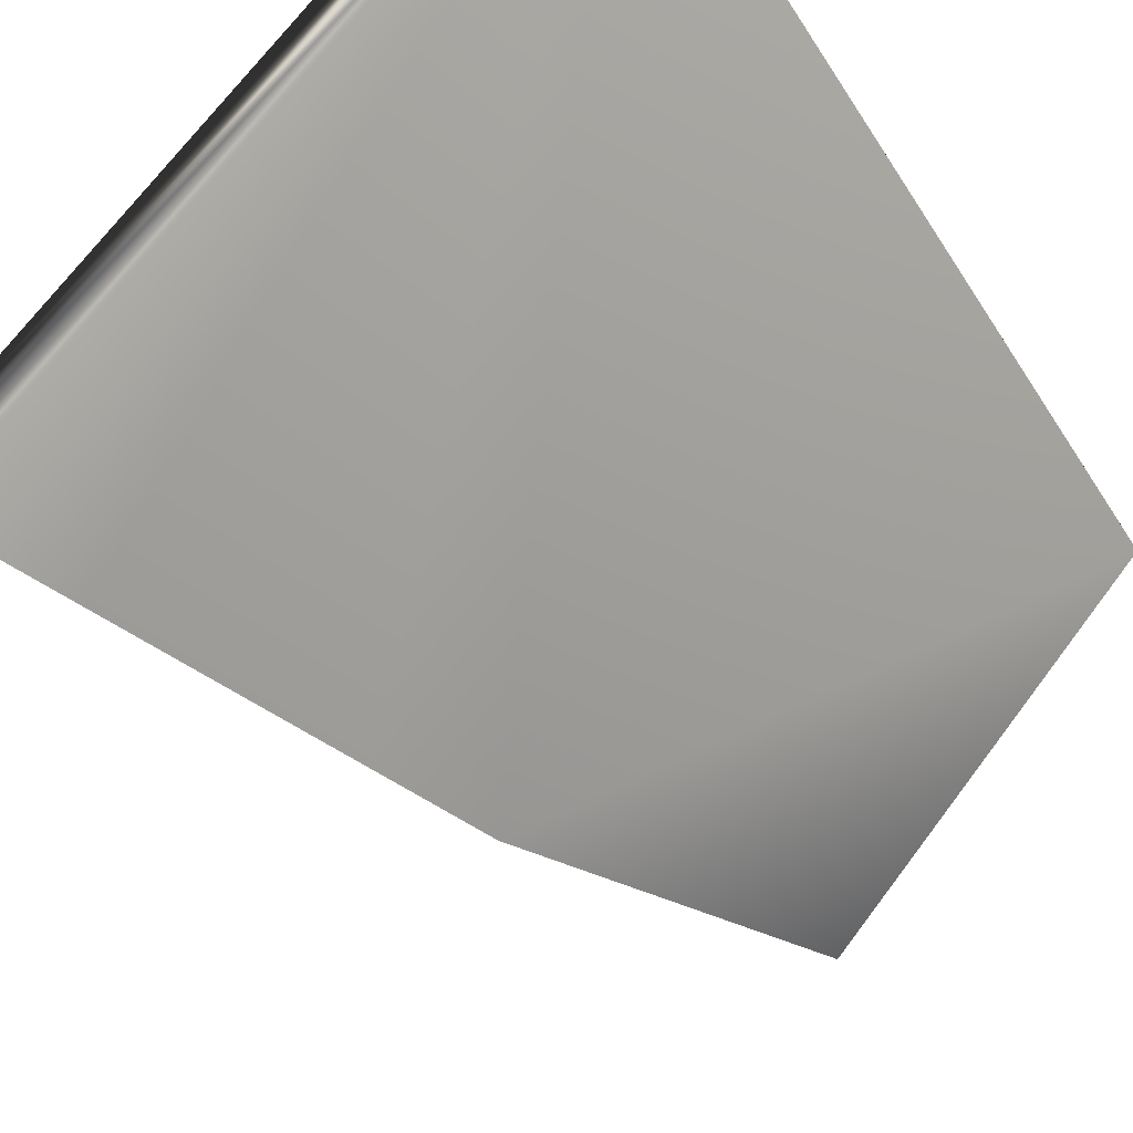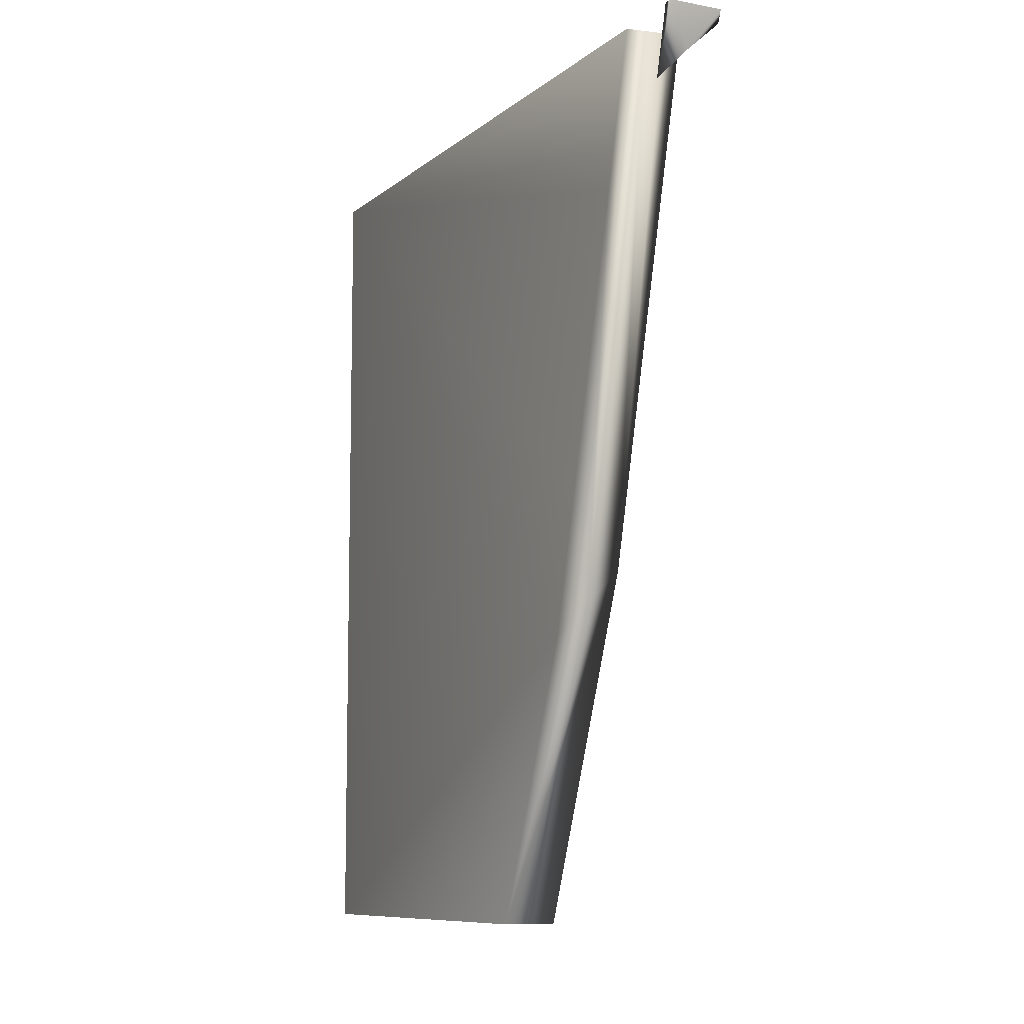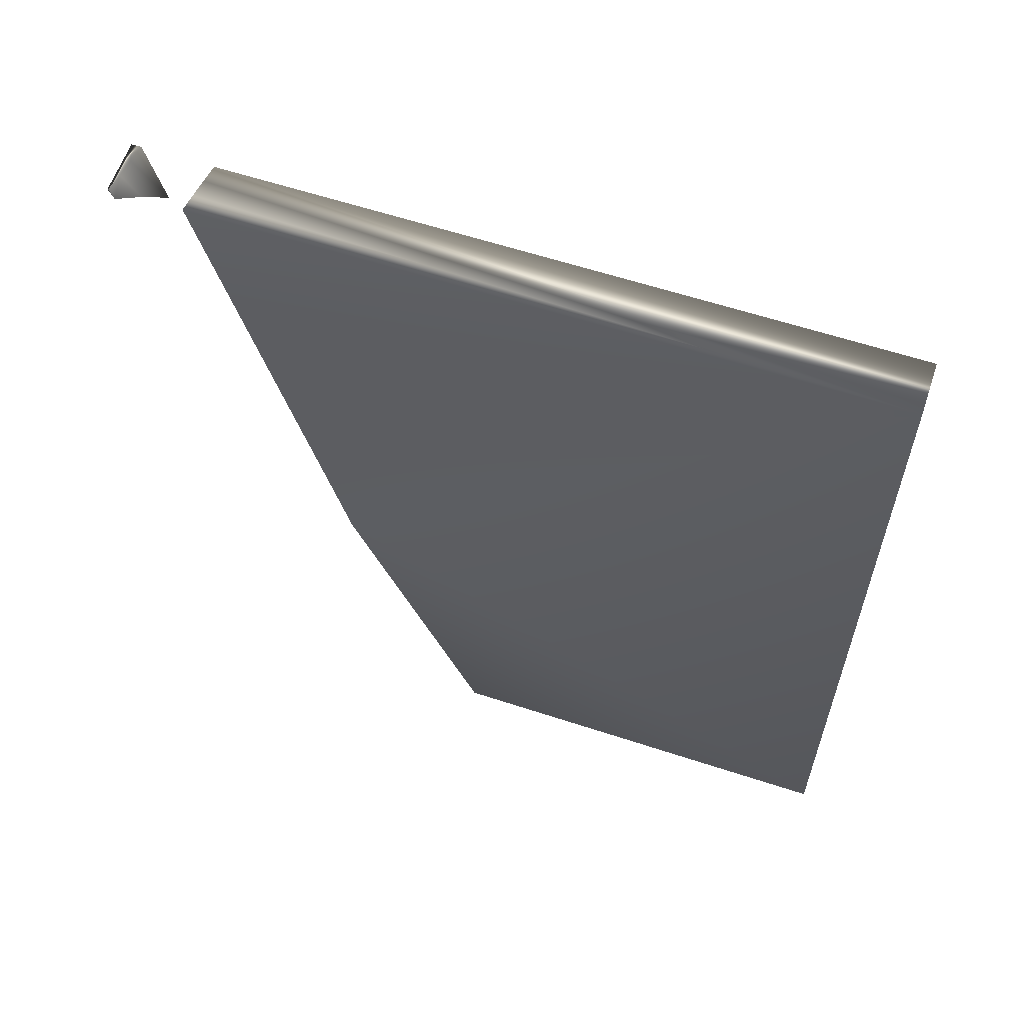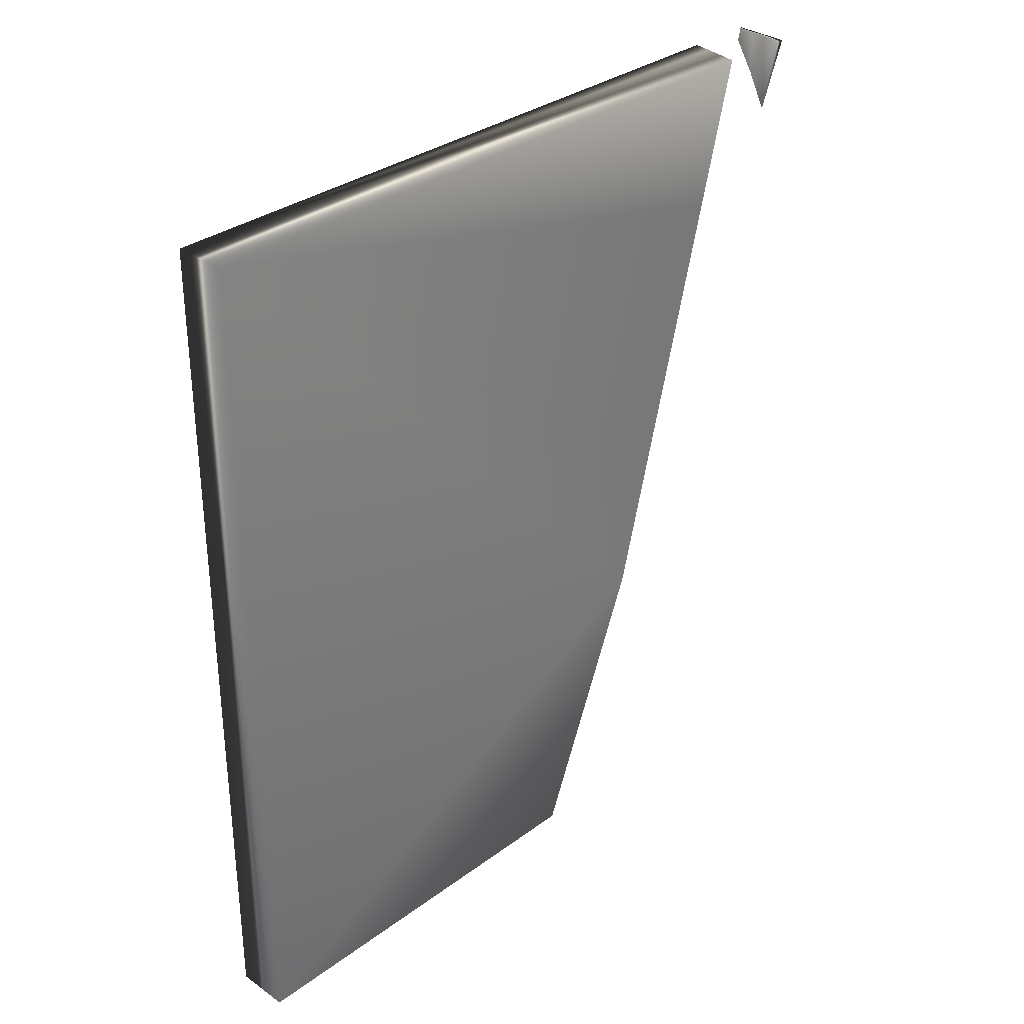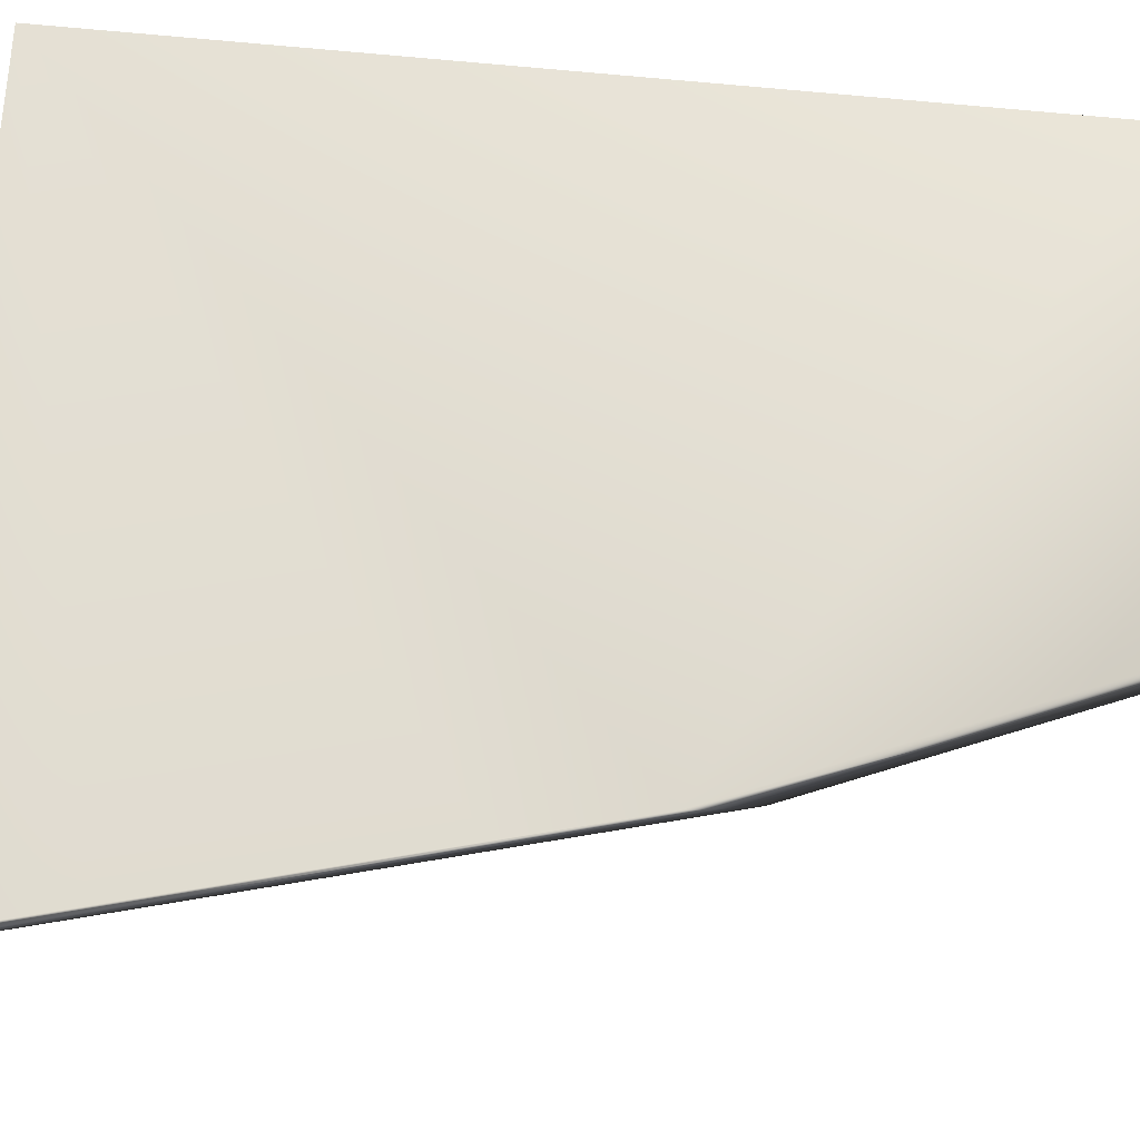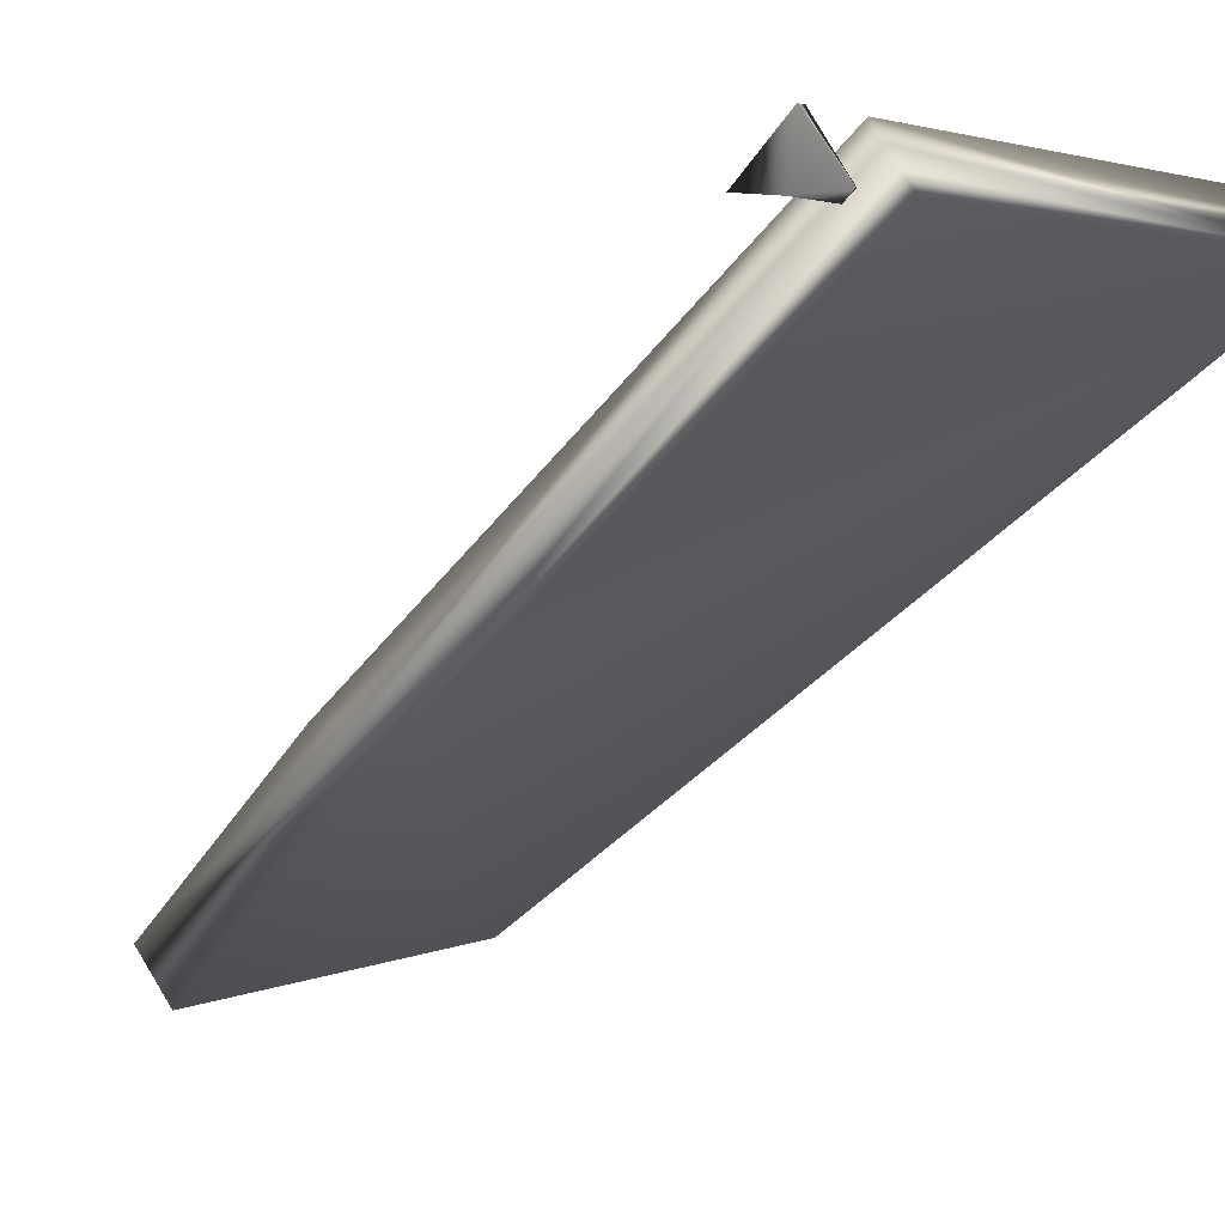
<metadata>
{"format":"obj","ext":"obj","renderer":"f3d","projection":"perspective","resolution":1024,"background":"white","views":[{"elev":-45.9,"azim":-149.9,"up":"+Z"},{"elev":-9.0,"azim":109.1,"up":"+Y"},{"elev":60.5,"azim":-115.2,"up":"+Y"},{"elev":32.6,"azim":0.5,"up":"+Y"},{"elev":-65.2,"azim":-95.1,"up":"+Z"},{"elev":-53.8,"azim":136.2,"up":"+Z"}]}
</metadata>
<code>
v 26.44 8 102.6
v 26.45 8 102.6
v 26.42 7.882 102.7
v 26.55 8 102.8
v 26.82 8 103
v 26.65 8 102.9
v 26.76 8 103.1
v 26.54 7.637 102.9
v 26.64 7.362 103.2
v 26.54 7.637 102.9
v 21.92 0 108.1
v 21.92 8 108.1
v 21.55 0 107.7
v 21.55 8 107.7
v 24.62 0 105.3
v 24.26 0 104.9
v 25.14 3.23 104
v 25.35 4.422 103.8
v 25.56 5.615 103.6
v 25.77 6.807 103.3
v 25.97 8 103.1
v 26.29 8 103.5
v 26.18 8 103.4
v 26.08 8 103.3
v 25.35 2.631 104.5
v 25.57 3.922 104.3
v 25.81 5.246 104
v 26.04 6.605 103.8
v 25.25 2.948 104.3
f 1 2 3
f 2 4 5
f 5 4 6
f 5 6 7
f 2 1 4
f 3 2 8
f 8 2 5
f 8 5 9
f 9 5 7
f 7 6 9
f 9 6 10
f 10 6 4
f 10 4 3
f 3 4 1
f 11 12 13
f 13 12 14
f 15 11 16
f 16 11 13
f 16 13 17
f 17 13 14
f 17 14 18
f 18 14 19
f 19 14 20
f 20 14 21
f 12 22 14
f 14 22 23
f 14 23 24
f 24 21 14
f 15 25 11
f 11 25 12
f 12 25 26
f 12 26 27
f 27 28 12
f 12 28 22
f 16 17 15
f 15 17 29
f 15 29 25
f 23 22 29
f 29 22 28
f 29 28 27
f 27 26 29
f 29 26 25
f 29 17 23
f 23 17 24
f 24 17 18
f 24 18 19
f 19 20 24
f 24 20 21

</code>
